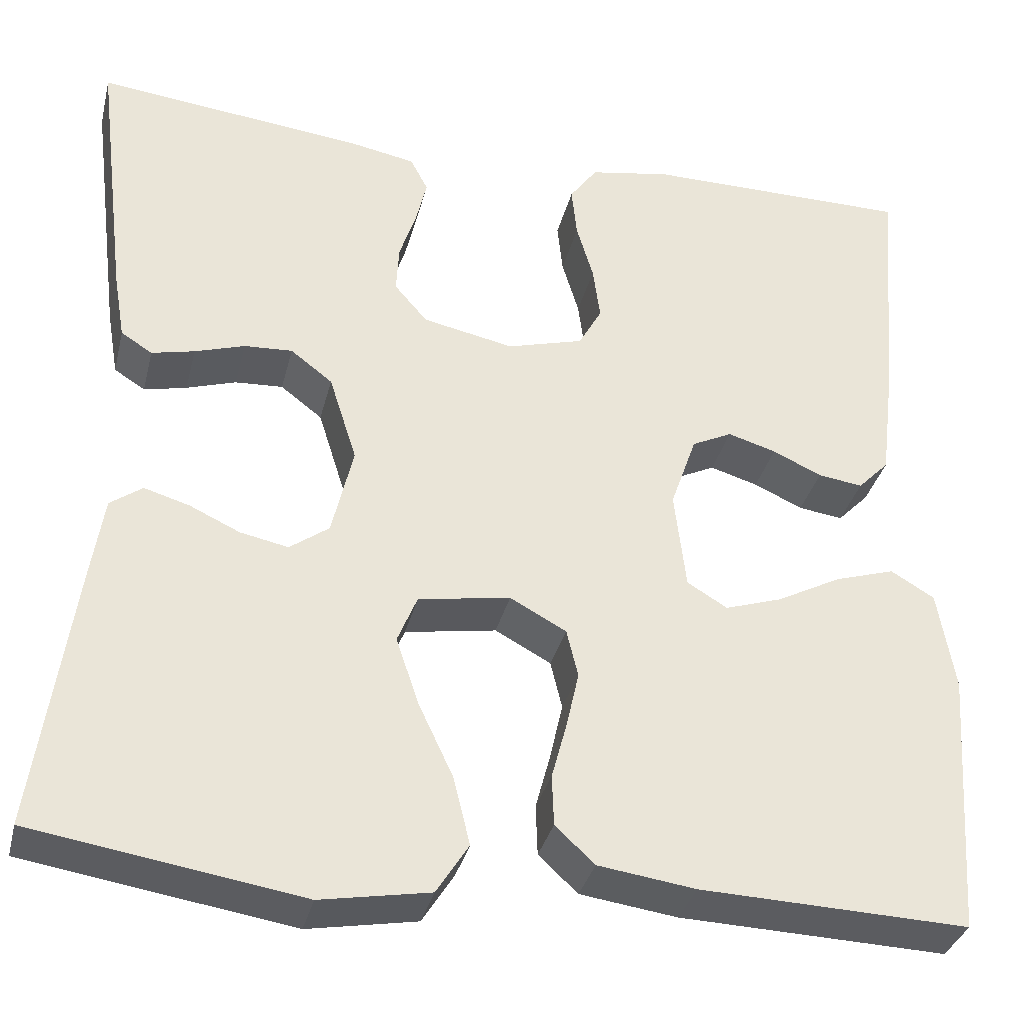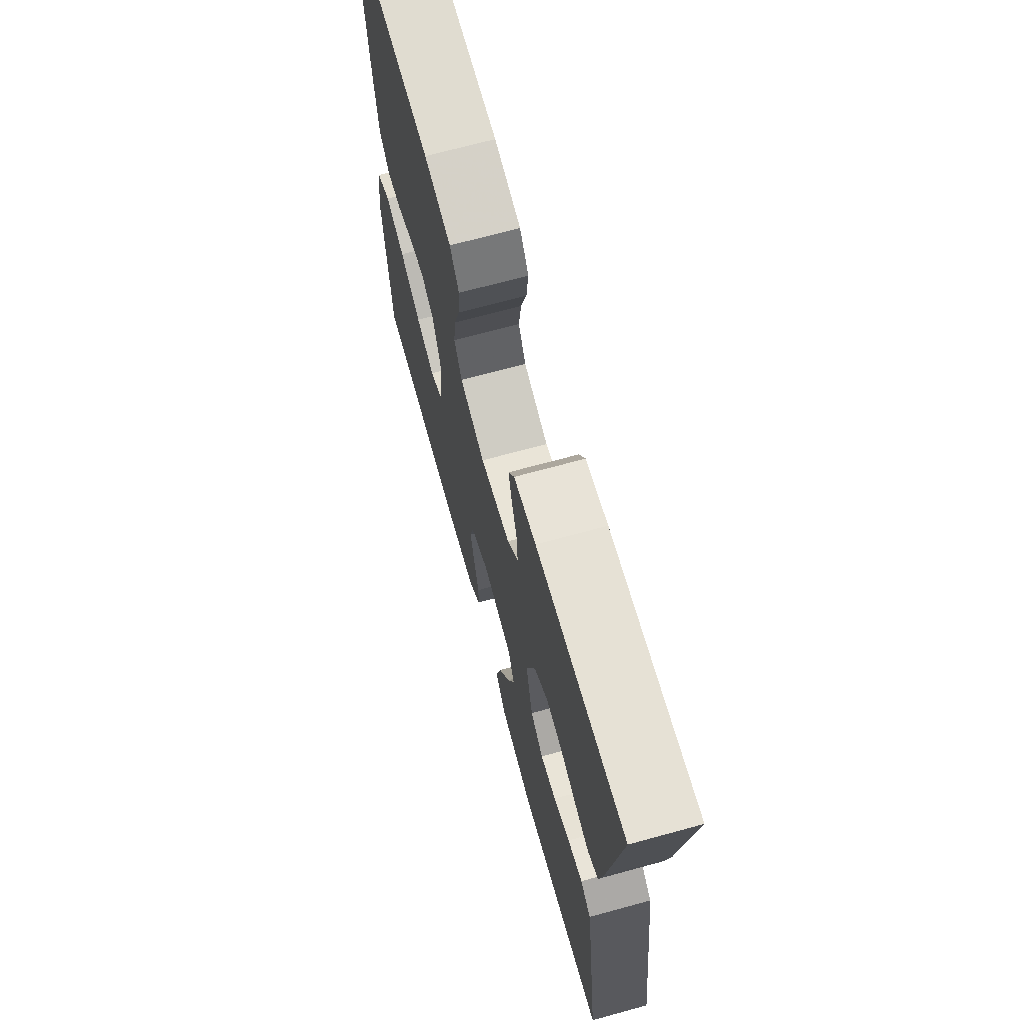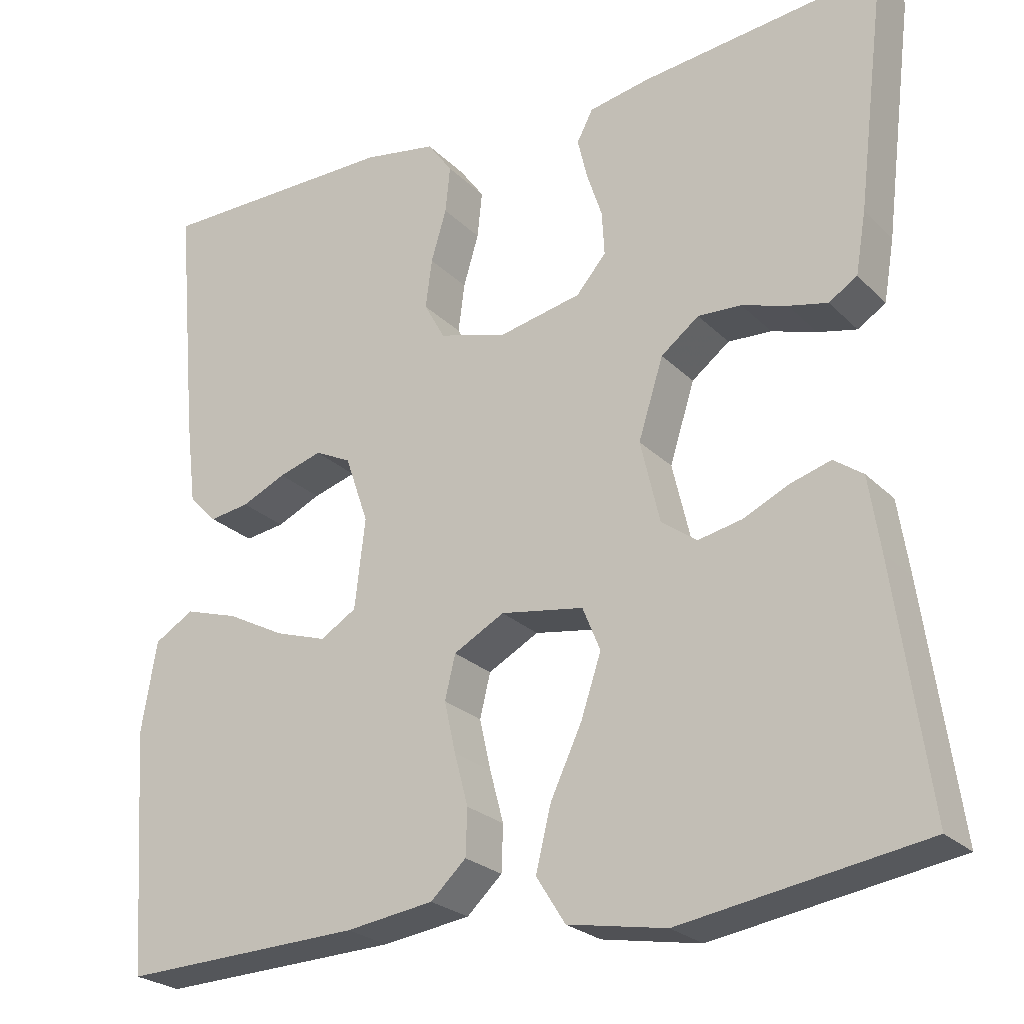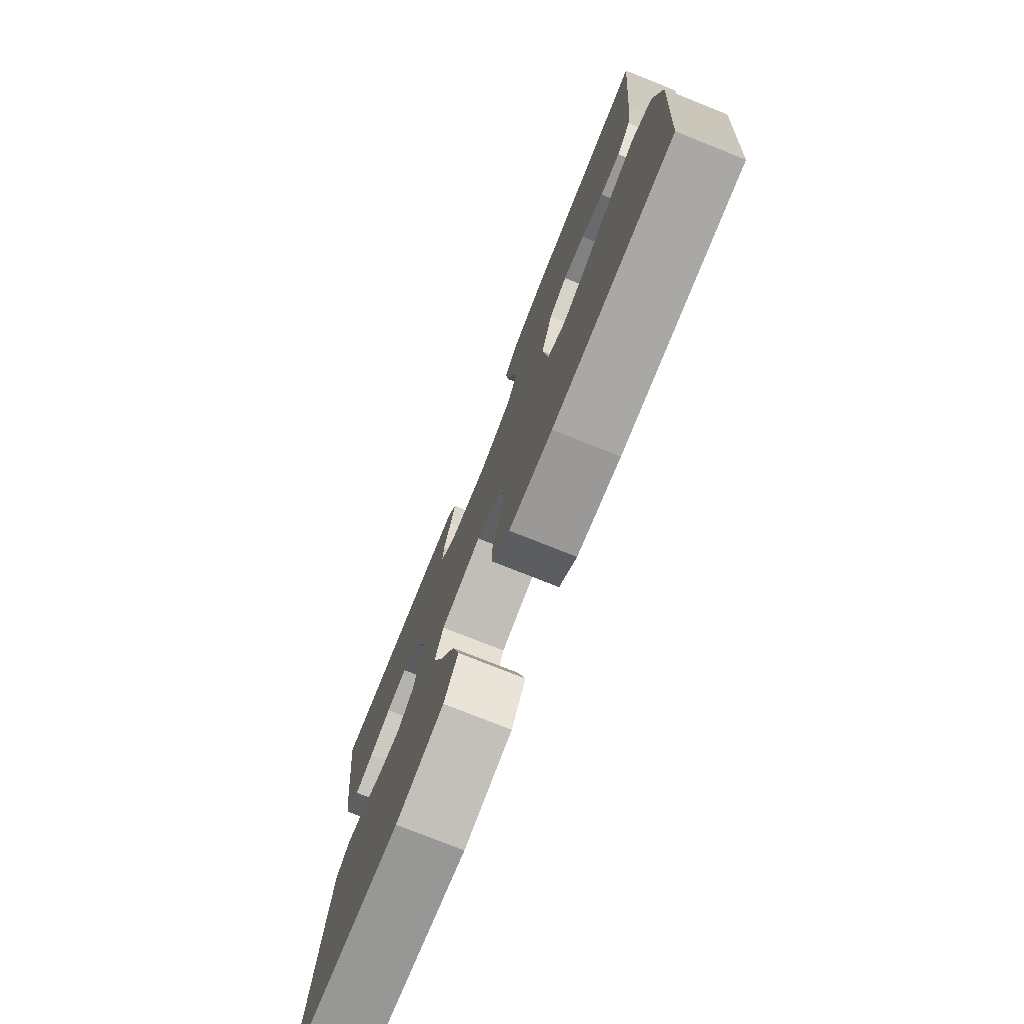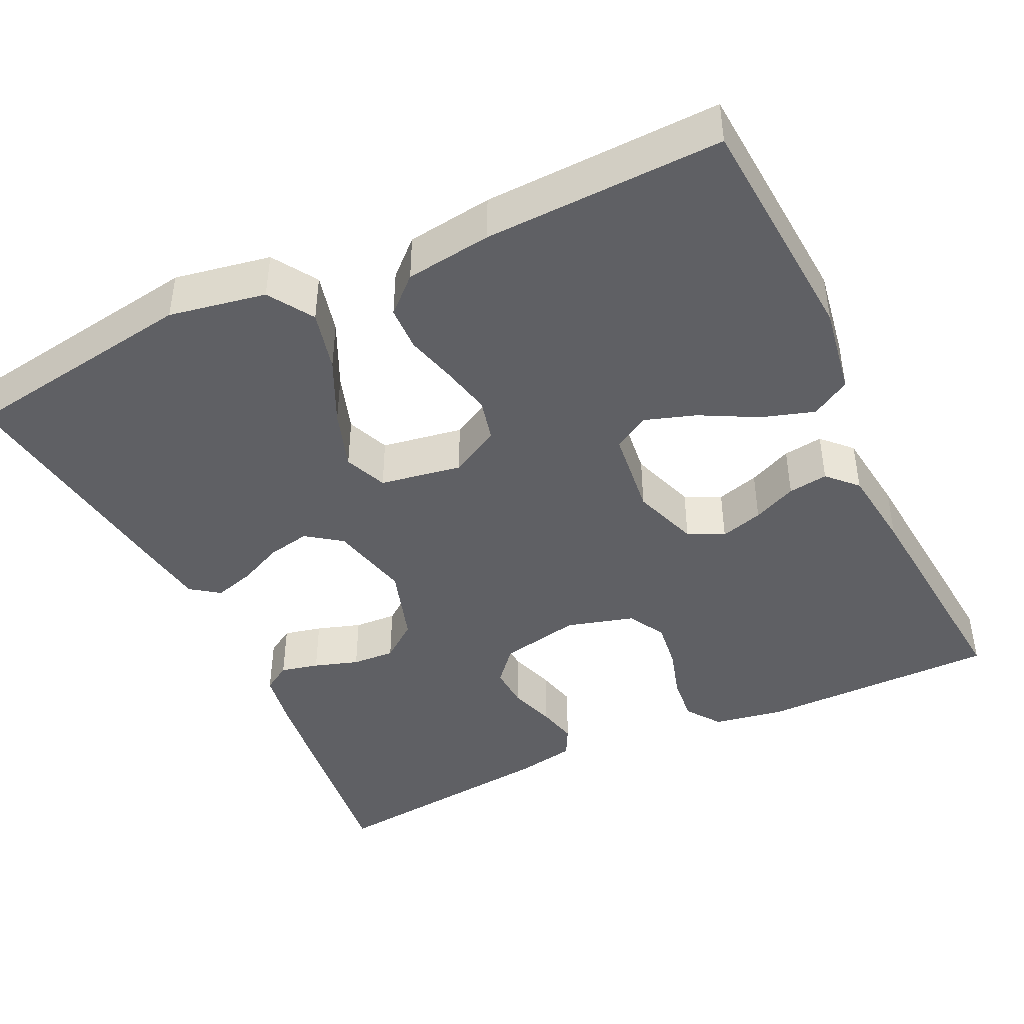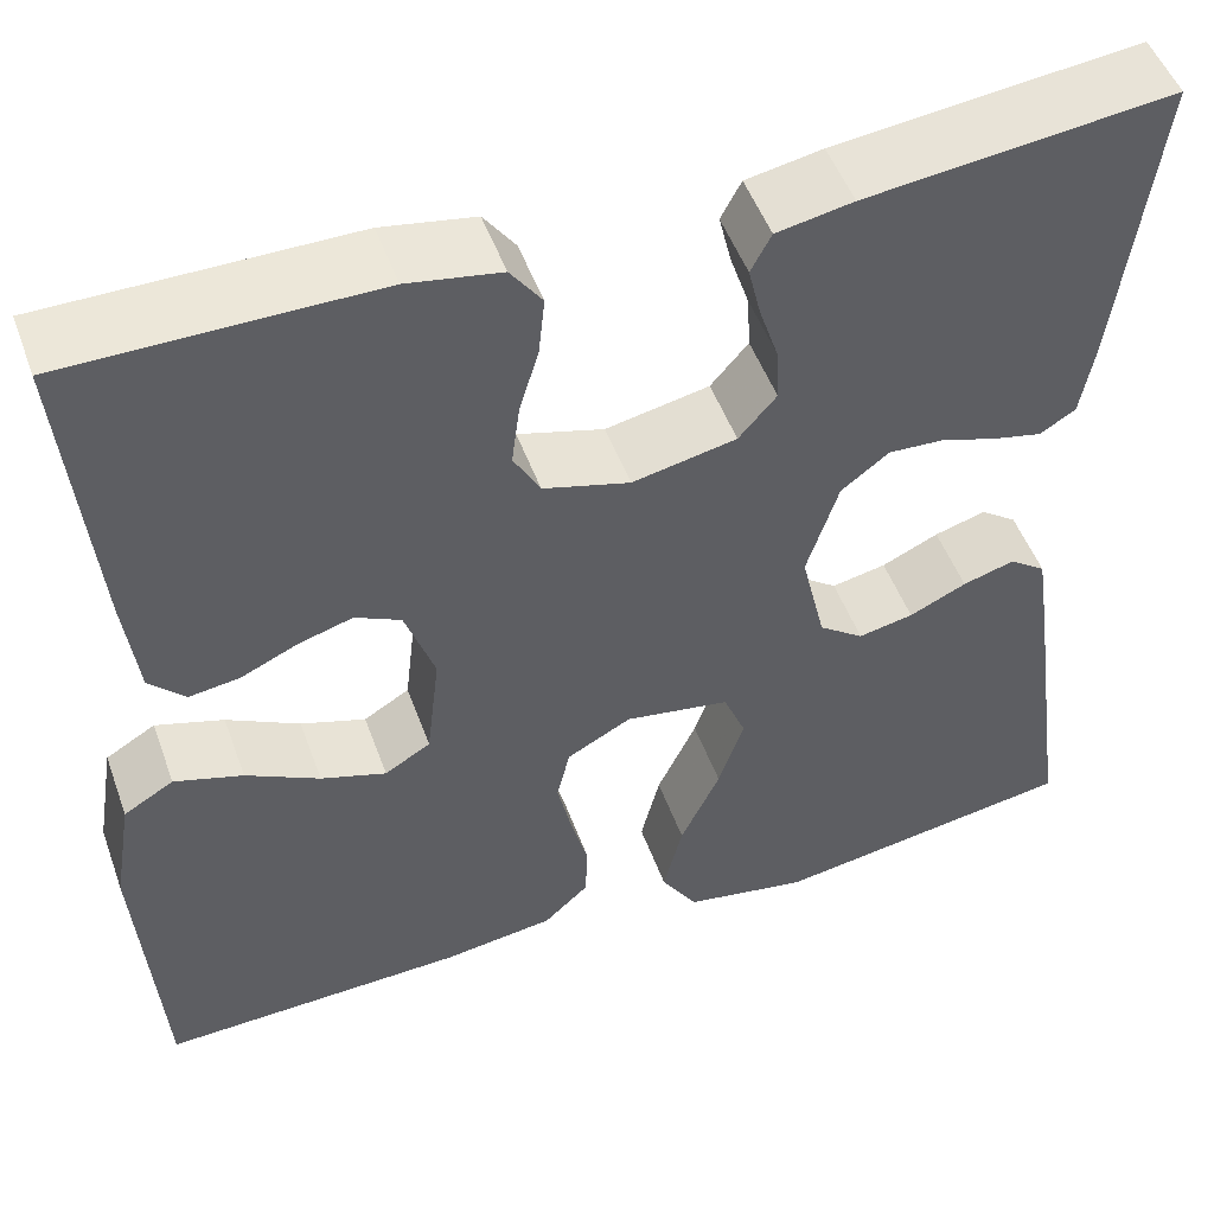
<metadata>
{"format":"obj","ext":"obj","renderer":"f3d","projection":"perspective","resolution":1024,"background":"white","views":[{"elev":-34.4,"azim":166.4,"up":"+Z"},{"elev":69.8,"azim":74.7,"up":"+Z"},{"elev":-24.7,"azim":33.1,"up":"+Z"},{"elev":-76.8,"azim":-111.7,"up":"+Z"},{"elev":-43.5,"azim":-154.6,"up":"+Y"},{"elev":50.4,"azim":-19.7,"up":"+Z"}]}
</metadata>
<code>
v 0.5 0.07 -0.5
v 0.2 0.07 -0.547
v 0.078 0.07 -0.525
v 0.042 0.07 -0.468
v 0.061 0.07 -0.391
v 0.1 0.07 -0.308
v 0.125 0.07 -0.233
v 0.103 0.07 -0.179
v 0 0.07 -0.162
v -0.063 0.07 -0.196
v -0.076 0.07 -0.25
v -0.062 0.07 -0.313
v -0.045 0.07 -0.377
v -0.047 0.07 -0.434
v -0.091 0.07 -0.475
v -0.2 0.07 -0.49
v -0.5 0.07 -0.5
v -0.521 0.07 -0.2
v -0.502 0.07 -0.087
v -0.453 0.07 -0.058
v -0.386 0.07 -0.079
v -0.314 0.07 -0.117
v -0.25 0.07 -0.138
v -0.205 0.07 -0.111
v -0.192 0.07 0
v -0.221 0.07 0.084
v -0.266 0.07 0.106
v -0.32 0.07 0.09
v -0.375 0.07 0.065
v -0.425 0.07 0.058
v -0.46 0.07 0.094
v -0.473 0.07 0.2
v -0.5 0.07 0.5
v -0.2 0.07 0.501
v -0.109 0.07 0.485
v -0.078 0.07 0.442
v -0.084 0.07 0.384
v -0.103 0.07 0.32
v -0.111 0.07 0.259
v -0.085 0.07 0.212
v 0 0.07 0.188
v 0.102 0.07 0.209
v 0.139 0.07 0.252
v 0.136 0.07 0.306
v 0.117 0.07 0.364
v 0.105 0.07 0.415
v 0.125 0.07 0.453
v 0.2 0.07 0.467
v 0.5 0.07 0.5
v 0.463 0.07 0.2
v 0.45 0.07 0.124
v 0.415 0.07 0.102
v 0.367 0.07 0.113
v 0.311 0.07 0.131
v 0.257 0.07 0.134
v 0.21 0.07 0.098
v 0.179 0.07 0
v 0.203 0.07 -0.102
v 0.247 0.07 -0.134
v 0.301 0.07 -0.123
v 0.357 0.07 -0.097
v 0.408 0.07 -0.082
v 0.444 0.07 -0.108
v 0.458 0.07 -0.2
v 0.5 0 -0.5
v 0.2 0 -0.547
v 0.078 0 -0.525
v 0.042 0 -0.468
v 0.061 0 -0.391
v 0.1 0 -0.308
v 0.125 0 -0.233
v 0.103 0 -0.179
v 0 0 -0.162
v -0.063 0 -0.196
v -0.076 0 -0.25
v -0.062 0 -0.313
v -0.045 0 -0.377
v -0.047 0 -0.434
v -0.091 0 -0.475
v -0.2 0 -0.49
v -0.5 0 -0.5
v -0.521 0 -0.2
v -0.502 0 -0.087
v -0.453 0 -0.058
v -0.386 0 -0.079
v -0.314 0 -0.117
v -0.25 0 -0.138
v -0.205 0 -0.111
v -0.192 0 0
v -0.221 0 0.084
v -0.266 0 0.106
v -0.32 0 0.09
v -0.375 0 0.065
v -0.425 0 0.058
v -0.46 0 0.094
v -0.473 0 0.2
v -0.5 0 0.5
v -0.2 0 0.501
v -0.109 0 0.485
v -0.078 0 0.442
v -0.084 0 0.384
v -0.103 0 0.32
v -0.111 0 0.259
v -0.085 0 0.212
v 0 0 0.188
v 0.102 0 0.209
v 0.139 0 0.252
v 0.136 0 0.306
v 0.117 0 0.364
v 0.105 0 0.415
v 0.125 0 0.453
v 0.2 0 0.467
v 0.5 0 0.5
v 0.463 0 0.2
v 0.45 0 0.124
v 0.415 0 0.102
v 0.367 0 0.113
v 0.311 0 0.131
v 0.257 0 0.134
v 0.21 0 0.098
v 0.179 0 0
v 0.203 0 -0.102
v 0.247 0 -0.134
v 0.301 0 -0.123
v 0.357 0 -0.097
v 0.408 0 -0.082
v 0.444 0 -0.108
v 0.458 0 -0.2
f 60 61 62 63
f 59 60 63 64
f 51 52 53 54
f 51 54 55
f 50 51 55
f 49 50 55
f 48 49 55 56
f 44 45 46 47
f 44 47 48 56
f 35 36 37 38
f 35 38 39
f 34 35 39
f 33 34 39
f 32 33 39 40
f 28 29 30 31
f 27 28 31 32
f 19 20 21 22
f 19 22 23
f 18 19 23
f 17 18 23
f 16 17 23 24
f 12 13 14 15
f 11 12 15 16
f 10 11 16 24
f 3 4 5 6
f 3 6 7
f 2 3 7
f 59 64 1 2
f 58 59 2 7
f 57 58 7 8
f 43 44 56 57
f 42 43 57 8
f 41 42 8 9
f 27 32 40 41
f 26 27 41
f 25 26 41 9
f 9 10 24 25
f 127 126 125 124
f 128 127 124 123
f 118 117 116 115
f 119 118 115
f 119 115 114
f 119 114 113
f 120 119 113 112
f 111 110 109 108
f 120 112 111 108
f 102 101 100 99
f 103 102 99
f 103 99 98
f 103 98 97
f 104 103 97 96
f 95 94 93 92
f 96 95 92 91
f 86 85 84 83
f 87 86 83
f 87 83 82
f 87 82 81
f 88 87 81 80
f 79 78 77 76
f 80 79 76 75
f 88 80 75 74
f 70 69 68 67
f 71 70 67
f 71 67 66
f 66 65 128 123
f 71 66 123 122
f 72 71 122 121
f 121 120 108 107
f 72 121 107 106
f 73 72 106 105
f 105 104 96 91
f 105 91 90
f 73 105 90 89
f 89 88 74 73
f 1 65 66 2
f 2 66 67 3
f 3 67 68 4
f 4 68 69 5
f 5 69 70 6
f 6 70 71 7
f 7 71 72 8
f 8 72 73 9
f 9 73 74 10
f 10 74 75 11
f 11 75 76 12
f 12 76 77 13
f 13 77 78 14
f 14 78 79 15
f 15 79 80 16
f 16 80 81 17
f 17 81 82 18
f 18 82 83 19
f 19 83 84 20
f 20 84 85 21
f 21 85 86 22
f 22 86 87 23
f 23 87 88 24
f 24 88 89 25
f 25 89 90 26
f 26 90 91 27
f 27 91 92 28
f 28 92 93 29
f 29 93 94 30
f 30 94 95 31
f 31 95 96 32
f 32 96 97 33
f 33 97 98 34
f 34 98 99 35
f 35 99 100 36
f 36 100 101 37
f 37 101 102 38
f 38 102 103 39
f 39 103 104 40
f 40 104 105 41
f 41 105 106 42
f 42 106 107 43
f 43 107 108 44
f 44 108 109 45
f 45 109 110 46
f 46 110 111 47
f 47 111 112 48
f 48 112 113 49
f 49 113 114 50
f 50 114 115 51
f 51 115 116 52
f 52 116 117 53
f 53 117 118 54
f 54 118 119 55
f 55 119 120 56
f 56 120 121 57
f 57 121 122 58
f 58 122 123 59
f 59 123 124 60
f 60 124 125 61
f 61 125 126 62
f 62 126 127 63
f 63 127 128 64
f 64 128 65 1

</code>
